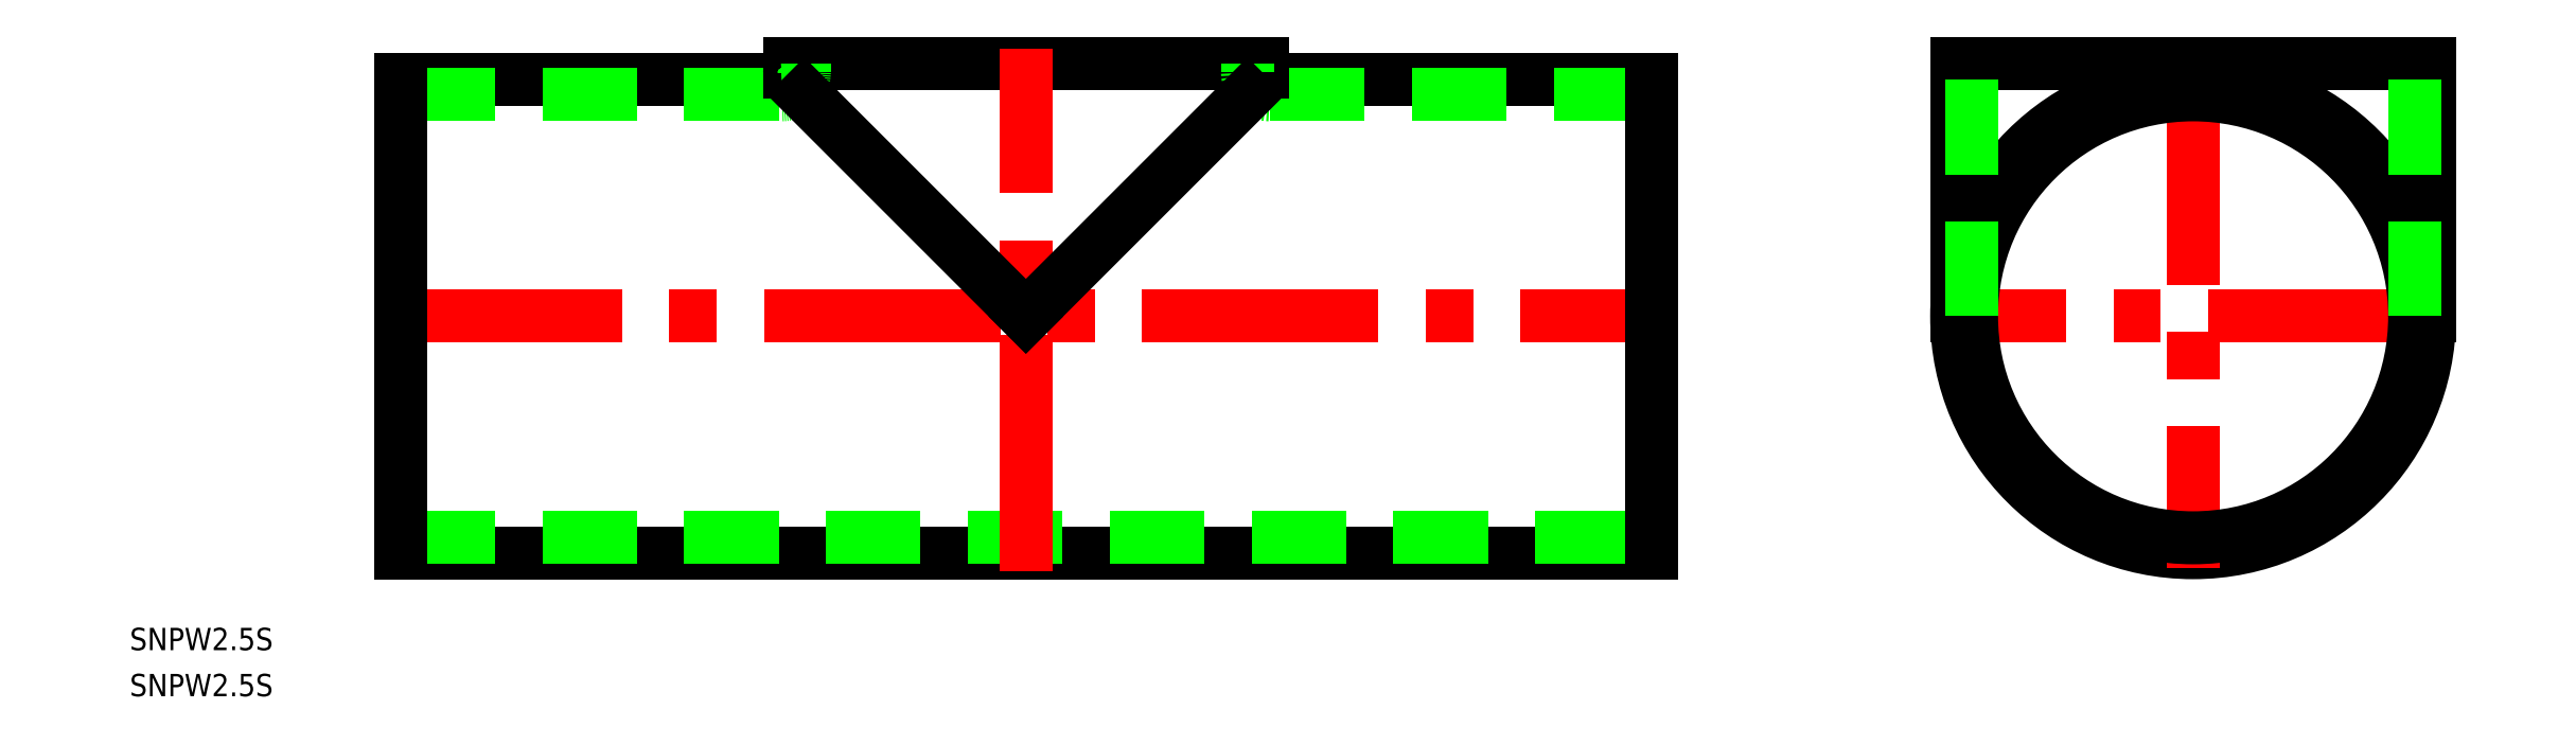
<metadata>
{"format":"dxf","ext":"dxf","renderer":"ezdxf+matplotlib","layout":"modelspace","background":"white","min_lineweight":24,"dpi":150}
</metadata>
<code>
0
SECTION
2
ENTITIES
0
LINE
8
CENTER
10
-242.7
20
0
30
0
11
-70.73
21
0
31
0
0
LINE
8
0
10
-188.5
20
34
30
0
11
-125
21
34
31
0
0
LINE
8
0
10
-240.7
20
-31.75
30
0
11
-72.73
21
-31.75
31
0
0
LINE
8
0
10
-240.7
20
-29.75
30
0
11
-72.73
21
-29.75
31
0
0
LINE
8
0
10
-240.7
20
31.75
30
0
11
-189.5
21
31.75
31
0
0
LINE
8
0
10
-240.7
20
29.75
30
0
11
-189.5
21
29.75
31
0
0
LINE
8
0
10
-124
20
31.75
30
0
11
-72.73
21
31.75
31
0
0
LINE
8
0
10
-124
20
29.75
30
0
11
-72.73
21
29.75
31
0
0
ARC
8
0
10
-124
20
32.75
30
0
40
1
50
180
51
270
0
ARC
8
0
10
-124
20
32.75
30
0
40
3
50
180
51
270
0
LINE
8
CENTER
10
-156.7
20
-34.24
30
0
11
-156.7
21
36
31
0
0
LINE
8
0
10
-188.5
20
32.75
30
0
11
-188.5
21
34
31
0
0
LINE
8
0
10
-186.5
20
32.75
30
0
11
-186.5
21
34
31
0
0
ARC
8
0
10
-189.5
20
32.75
30
0
40
1
50
270
51
9.771e-12
0
ARC
8
0
10
-189.5
20
32.75
30
0
40
3
50
270
51
9.771e-12
0
LINE
8
0
10
-125
20
32.75
30
0
11
-125
21
34
31
0
0
LINE
8
0
10
-127
20
32.75
30
0
11
-127
21
34
31
0
0
LINE
8
0
10
-240.7
20
-31.75
30
0
11
-240.7
21
31.75
31
0
0
LINE
8
0
10
-72.73
20
-31.75
30
0
11
-72.73
21
31.75
31
0
0
CIRCLE
8
0
10
0
20
0
30
0
40
31.75
0
LINE
8
CENTER
10
33.75
20
0
30
0
11
-33.75
21
0
31
0
0
LINE
8
CENTER
10
2.84e-14
20
36
30
0
11
0
21
-33.75
31
0
0
CIRCLE
8
0
10
0
20
0
30
0
40
29.75
0
LINE
8
0
10
-31.75
20
34
30
0
11
31.75
21
34
31
0
0
LINE
8
0
10
31.75
20
34
30
0
11
31.75
21
0
31
0
0
LINE
8
0
10
-31.75
20
34
30
0
11
-31.75
21
0
31
0
0
LINE
8
0
10
-186.5
20
29.75
30
0
11
-156.7
21
0
31
0
0
LINE
8
0
10
-127
20
29.75
30
0
11
-156.7
21
0
31
0
0
INSERT
8
0
2
*U2
10
0
20
0
30
0
0
INSERT
8
0
2
*U3
10
0
20
0
30
0
0
LINE
8
0
10
-29.75
20
0
30
0
11
-29.75
21
34
31
0
0
LINE
8
0
10
29.75
20
0
30
0
11
29.75
21
34
31
0
0
ENDSEC
0
EOF

</code>
